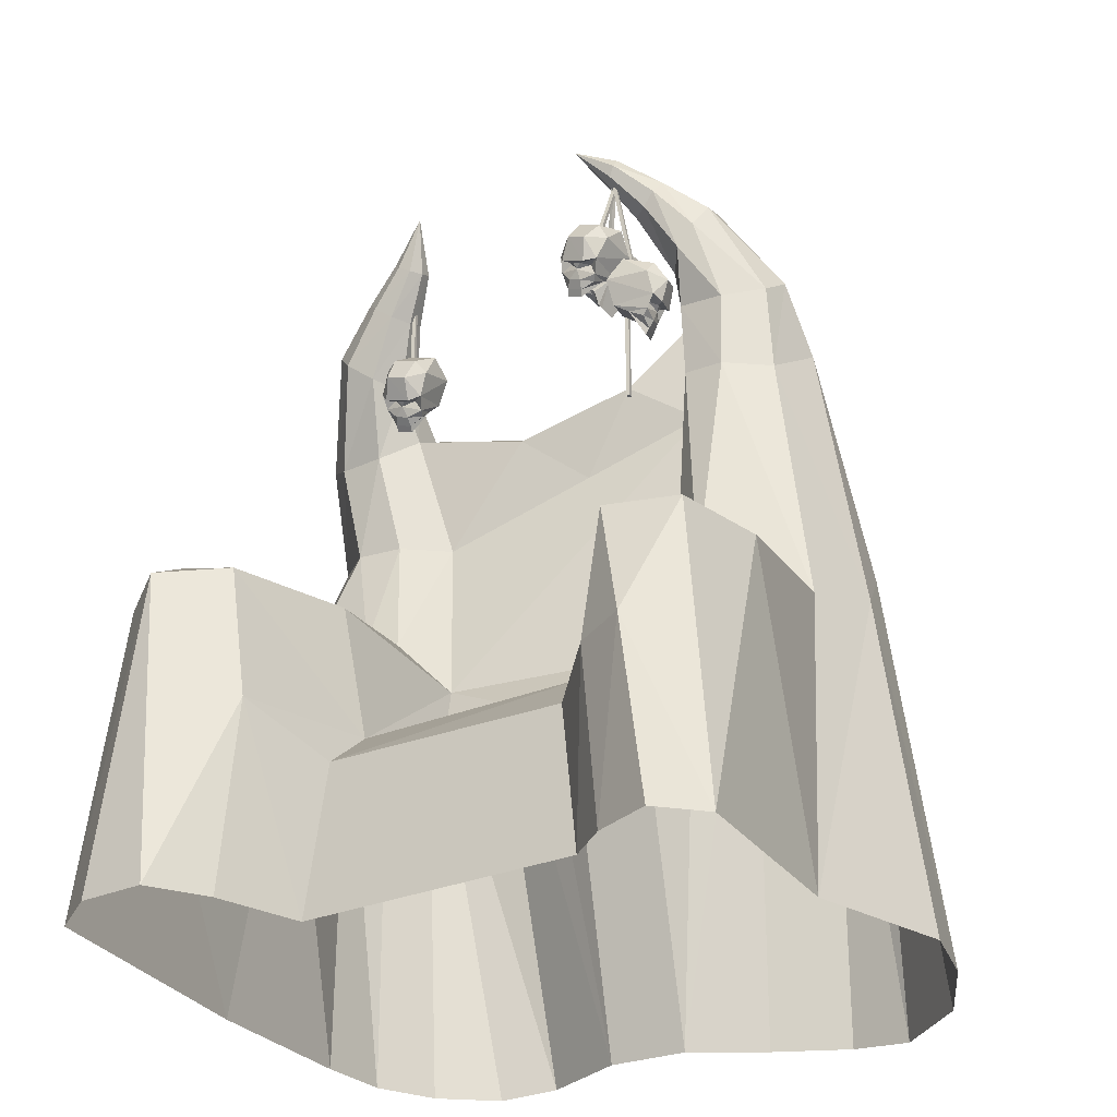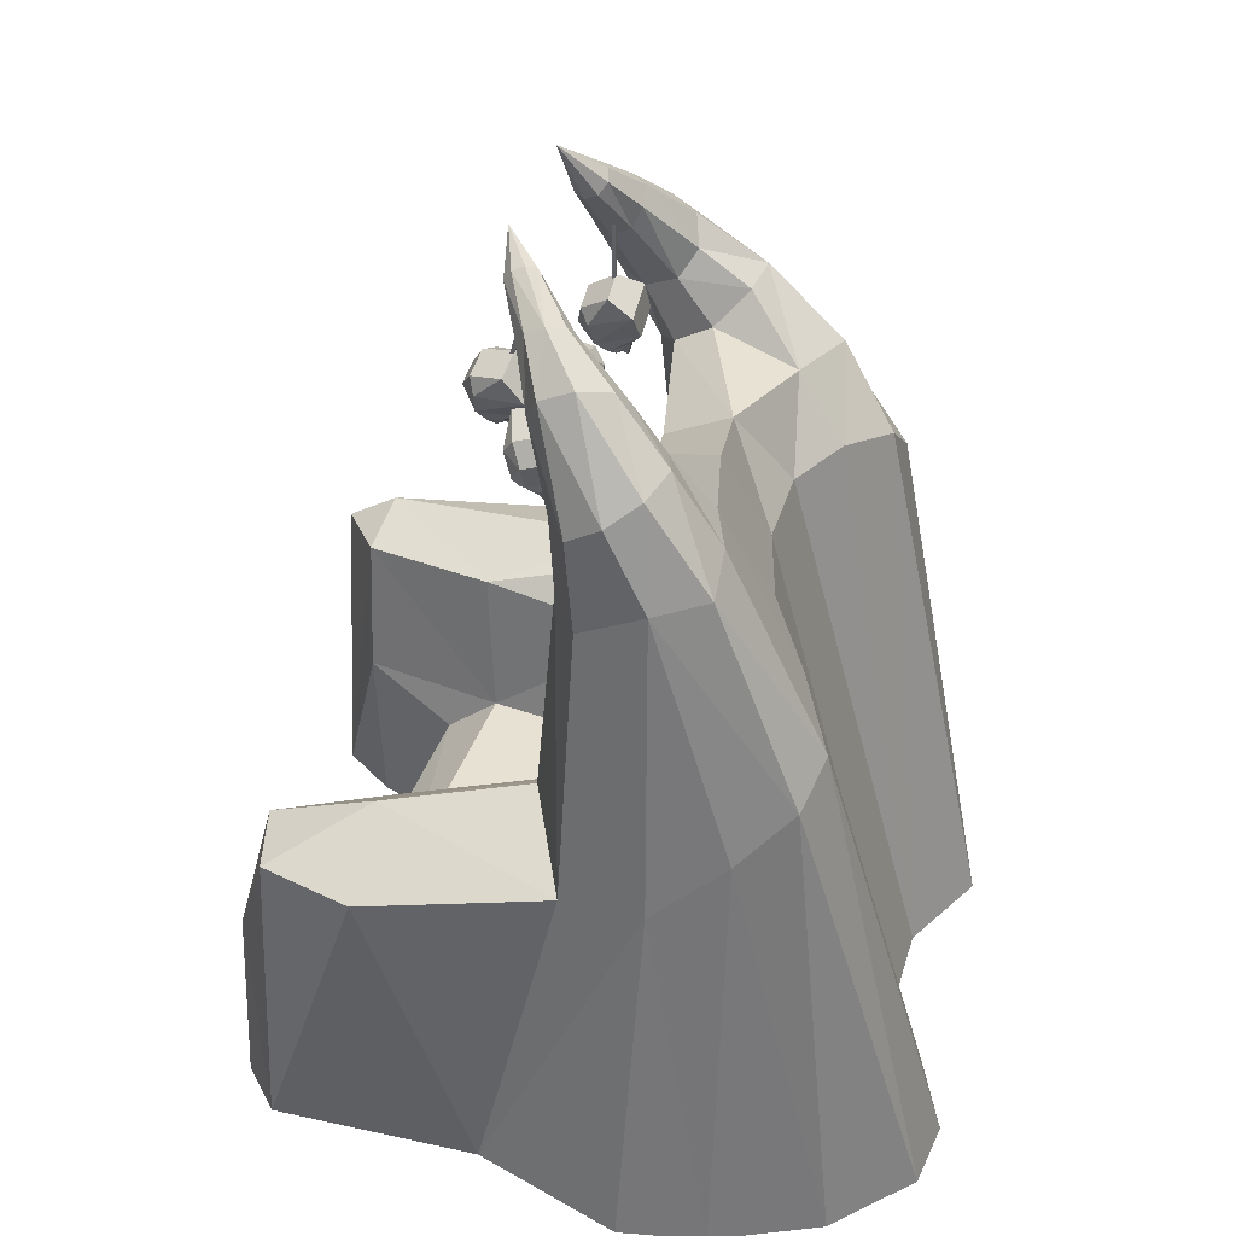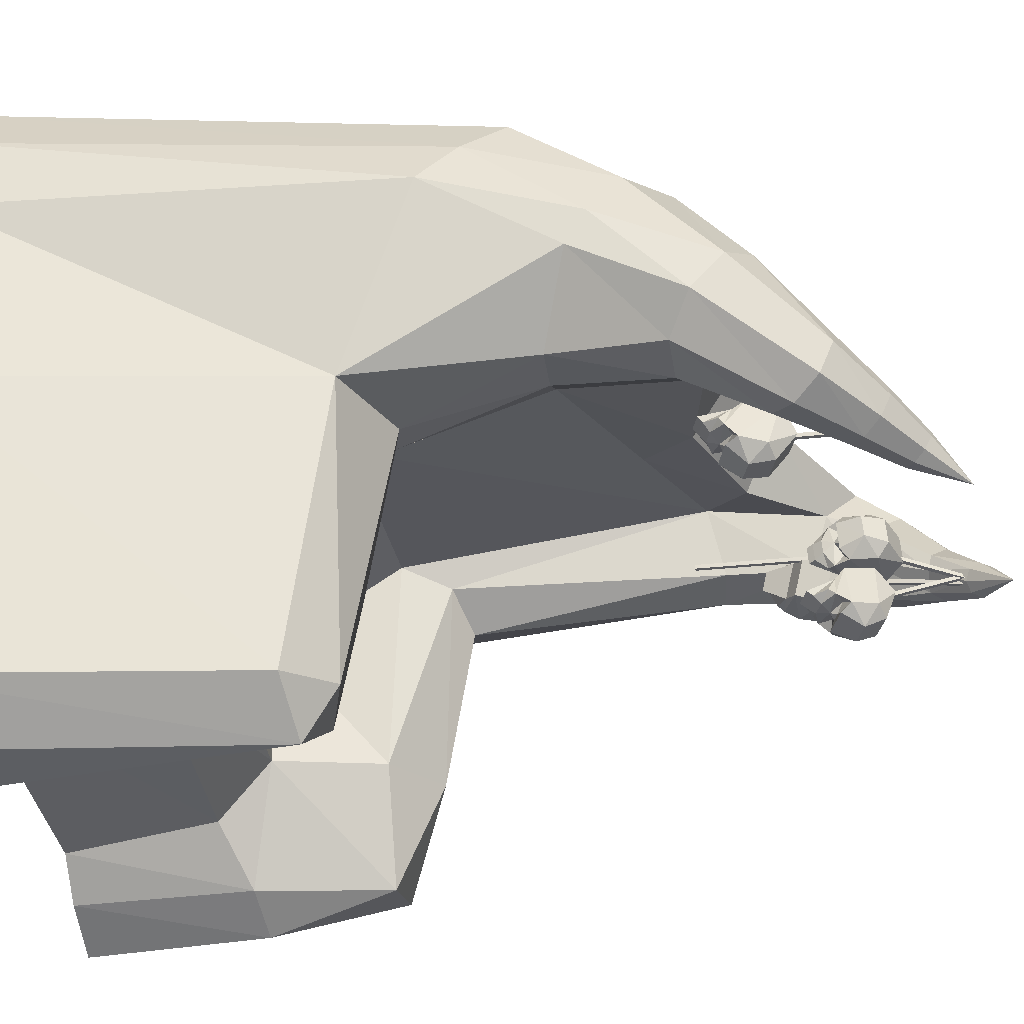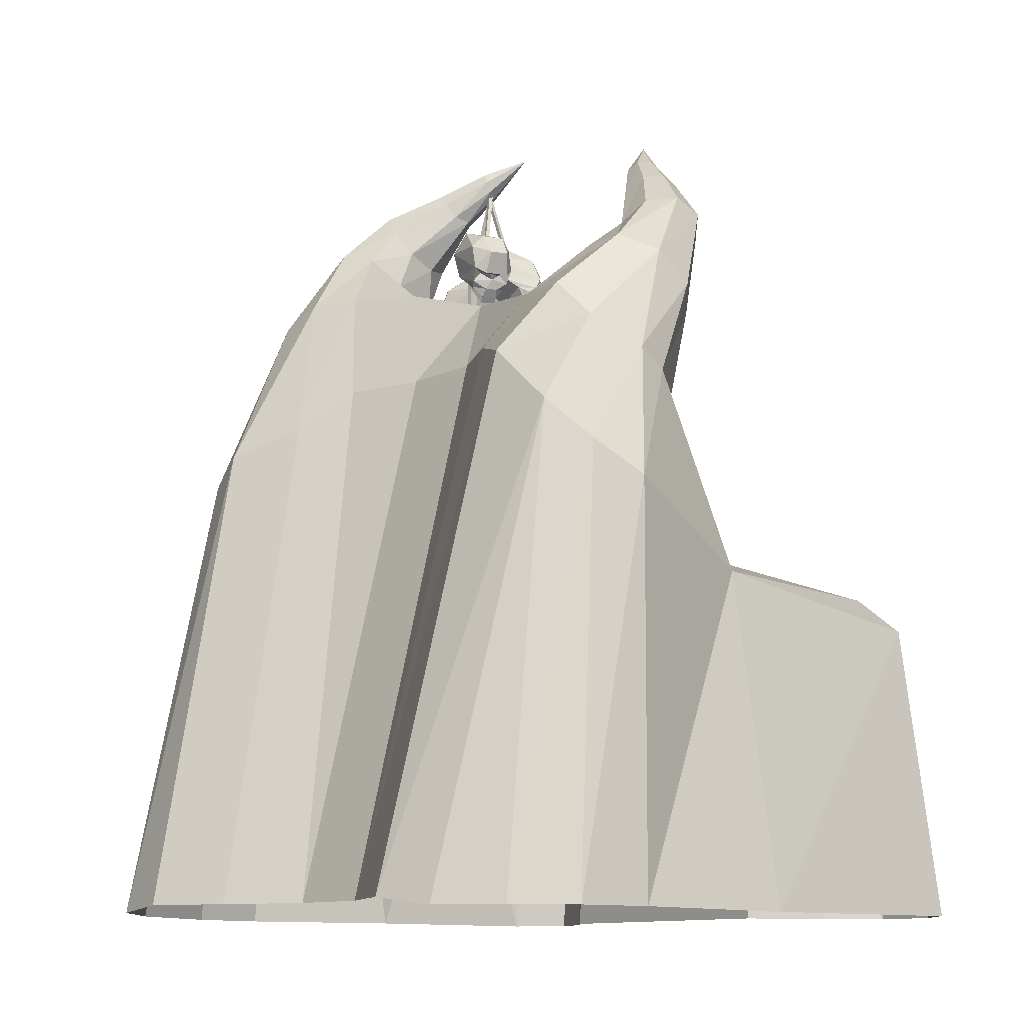
<metadata>
{"format":"obj","ext":"obj","renderer":"f3d","projection":"perspective","resolution":1024,"background":"white","views":[{"elev":-29.4,"azim":-154.1,"up":"+Y"},{"elev":39.5,"azim":-77.2,"up":"+Y"},{"elev":-29.9,"azim":99.1,"up":"+Z"},{"elev":-11.6,"azim":45.5,"up":"+Y"}]}
</metadata>
<code>
o ORC_MASTERTHRONE
v -4.516 -0.0496 1.573
v -3.839 2.452 0.6053
v -3.036 -0.05385 -0.1681
v -4.15 1.02 0.7241
v -4.367 2.022 0.9453
v -3.205 -0.03114 1.788
v -3.11 1.488 1.445
v -3.318 2.361 0.5892
v -3.188 1.801 0.9655
v -4.329 -0.05385 -0.06617
v -4.482 -0.05385 0.6241
v -4.439 0.9135 0.8454
v -4.391 0.8111 0.05427
v -2.879 1.827 1.014
v -2.852 0.9137 0.7463
v -3.261 -0.05385 0.2132
v -3.817 1.933 0.606
v -3.909 2.156 0.6326
v -3.86 2.072 0.514
v -4.004 1.823 0.7706
v -3.968 2.058 0.7188
v -4.091 1.971 0.7481
v -3.874 1.941 0.7149
v -3.906 2.181 0.7141
v -3.788 2.088 0.7385
v -3.174 1.725 0.7534
v -3.203 1.839 0.6274
v -3.236 1.957 0.7193
v -2.766 -0.05385 1.472
v -4.217 2.101 1.07
v -2.963 0.8415 -0.1386
v -2.708 -0.05385 -0.01915
v -3.306 0.3867 0.2372
v -3 1.381 0.8523
v -2.839 1.454 1.051
v -2.979 2.026 0.7232
v -4.01 0.3715 0.1614
v -3.381 0.512 0.6877
v -3.101 1.016 0.7426
v -4.402 1.291 1.425
v -4.187 0.8111 0.01348
v -3.546 1.784 1.089
v -4.138 -0.03114 1.818
v -4.067 1.986 0.9603
v -4.115 2.095 0.7254
v -4.005 0.8437 0.8688
v -4.005 0.512 0.6554
v -2.905 1.311 1.461
v -3.868 1.996 0.815
v -3.278 1.747 0.7088
v -3.922 1.953 0.5646
v -4.04 1.862 0.6688
v -4.655 -0.0518 1.038
v -4.205 2.231 0.7578
v -4.091 1.711 0.8183
v -3.452 -0.03114 1.646
v -3.516 1.683 0.9059
v -3.333 0.8453 0.8336
v -3.259 0.9048 0.3523
v -2.831 0.8146 -0.01915
v -3.186 1.745 0.8637
v -2.986 1.888 1.072
v -3.98 2.036 0.638
v -3.929 1.972 0.6284
v -3.315 1.93 0.7154
v -3.322 1.884 0.783
v -3.921 2.175 0.7969
v -3.977 2.114 0.8006
v -3.984 2.121 0.6182
v -3.985 2.058 0.6705
v -3.119 1.99 0.9118
v -3.277 2.248 0.7097
v -4.457 -0.05385 0.03662
v -3.988 0.512 0.3148
v -3.912 2.002 0.7438
v -3.208 1.922 0.7887
v -3.956 2.124 0.6823
v -3.877 2.107 0.6912
v -3.798 2.083 0.8007
v -3.917 2.046 0.503
v -3.263 1.819 0.6242
v -4.1 1.955 0.6876
v -3.141 0.8718 -0.02289
v -3.321 0.512 0.3844
v -4.265 0.4611 -0.06617
v -4.066 -0.05385 0.1243
v -4.268 1.365 1.468
v -3.83 1.872 1.111
v -4.067 2.073 0.8198
v -4.111 2.068 1.041
v -3.23 1.731 1.202
v -4.046 0.9757 0.8143
v -4.323 2.082 1.03
v -2.847 -0.05385 -0.1428
v -3.948 2.349 0.6666
v -3.987 2.028 0.7193
v -3.937 2.346 0.6546
v -3.976 2.026 0.7073
v -3.941 1.642 0.7567
v -3.93 2.11 0.7567
v -3.941 2.11 0.7676
v -3.246 2.156 0.7101
v -3.246 1.924 0.7101
v -3.234 2.156 0.721
v -3.234 1.924 0.721
v -3.946 2.347 0.6763
v -3.914 2.125 0.6143
v -3.903 2.124 0.6253
v -3.934 2.346 0.6874
v -3.94 2.373 0.6694
v -3.891 2.152 0.7241
v -3.947 2.368 0.6559
v -3.904 2.152 0.7326
v -4.318 -0.04792 1.783
v -4.045 1.935 0.7922
v -3.157 1.82 0.6812
v -3.821 2.046 0.689
v -3.813 2.045 0.5626
v -2.871 -0.05385 1.638
v -3.03 1.961 0.6784
v -4.216 0.9332 0.3148
v -2.984 2.062 0.8101
v -3.224 1.708 0.7509
v -4.011 1.81 0.7207
v -3.864 1.911 0.597
v -3.883 1.937 0.766
v -3.93 1.642 0.7567
v -2.944 1.684 0.826
v -3.079 1.684 0.8058
v -3.165 1.889 0.7801
v -4.056 0.81 0.3148
v -3.198 0.4841 -0.02289
v -3.859 1.79 0.9322
v -3.692 -0.03114 1.632
v -3.963 2.407 0.6424
v -4.2 2.268 0.8464
v -4.084 2.324 0.7006
v -3.959 2.376 0.6228
v -4.478 0.8111 0.3164
v -4.027 1.915 0.7599
v -4.022 1.894 0.793
v -4.053 1.903 0.7412
v -3.189 1.805 0.7045
v -3.155 1.788 0.7149
v -3.207 1.785 0.6838
v -3.849 2.032 0.717
v -3.845 2.006 0.6877
v -3.831 2.023 0.7444
v -3.842 2.021 0.5797
v -3.806 2.006 0.5868
v -3.857 2.005 0.5537
v -3.909 1.99 0.5668
v -3.939 1.987 0.5383
v -3.901 1.983 0.5274
v -3.862 2.026 0.7905
v -3.845 2.034 0.8281
v -3.823 2.018 0.7994
v -4.038 1.896 0.6882
v -4.065 1.899 0.6565
v -4.077 1.889 0.6932
v -3.26 1.781 0.7009
v -3.292 1.775 0.6745
v -3.254 1.763 0.6648
v -4.057 1.669 0.9993
v -3.276 1.371 0.9288
v -3.201 0.9882 0.7476
v -3.137 1.377 0.8516
v -4.347 1.847 1.199
v -2.963 0.9252 0.002673
v -3.17 1.925 0.8671
v -4.057 2.028 0.7354
v -3.218 1.903 0.6425
v -3.819 2.148 0.7308
v -3.884 2.128 0.5451
v -4.225 1.925 0.7853
v -3.29 1.879 0.6389
v -4.068 2.009 0.6623
v -3.952 2.096 0.532
v -3.832 2.142 0.8057
v -3.452 1.548 1.235
v -2.756 1.109 1.224
v -4.087 1.943 0.8098
v -3.107 1.905 0.702
v -3.297 2.205 0.6523
v -3.843 2.112 0.569
v -3.83 2.119 0.6923
v -4.035 2.006 0.7733
v -3.179 1.89 0.6695
v -3.972 2.053 0.5444
v -4.056 1.97 0.6357
v -3.315 1.844 0.6627
v -3.855 2.108 0.8333
v -2.731 -0.05385 1.258
v -4.341 1.954 0.8497
v -4.402 1.819 1.058
v -2.906 1.587 1.277
v -3.024 1.702 1.289
v -3.923 1.922 0.7551
v -3.194 1.843 0.8016
v -2.861 1.743 0.9121
v -4.131 0.4448 0.01348
v -4.347 1.694 0.871
v -3.965 2.035 0.7853
v -3.941 1.989 0.6661
v -3.937 1.897 0.6604
v -3.287 1.811 0.7969
v -3.852 2.03 0.683
v -3.948 2.043 0.6882
v -3.993 2.254 0.778
v -4.156 2.247 0.9275
v -3.901 2.149 0.7216
v -3.903 2.127 0.6148
v -3.934 2.349 0.6769
v -3.941 2.11 0.7567
v -3.93 2.11 0.7676
v -3.93 1.642 0.7676
v -3.941 1.642 0.7676
v -3.234 2.156 0.7101
v -3.246 2.156 0.721
v -3.234 1.924 0.7101
v -3.246 1.924 0.721
v -3.95 2.37 0.6669
v -3.936 2.37 0.6585
v -3.946 2.344 0.6868
v -3.894 2.155 0.7351
v -3.914 2.122 0.6248
v -3.692 1.548 1.221
v -3.948 2.35 0.6548
v -3.976 2.025 0.7191
v -3.937 2.346 0.6664
v -3.987 2.029 0.7075
v -4.014 2.295 0.8037
v -4.168 2.161 0.7234
v -3.121 1.888 1.052
v -3.04 -0.05385 1.748
v -4.063 2.111 0.9095
v -3.234 2.097 0.7613
v -3.3 2.222 0.6889
v -4.065 1.908 0.772
v -3.81 2.022 0.7185
v -3.827 2.015 0.5426
v -3.176 1.788 0.6702
v -3.921 2.375 0.7056
v -4.17 -0.05385 0.01869
v -3.865 1.987 0.5625
v -3.88 1.995 0.5493
v -3.844 2.008 0.7545
v -3.835 2.021 0.7698
v -3.217 1.771 0.6973
v -3.232 1.777 0.6825
v -4.044 1.886 0.7305
v -4.056 1.896 0.7164
v -4.028 2.244 0.6858
v -3.922 1.965 0.6256
v -3.924 2.006 0.79
v -3.273 1.774 0.7644
v -3.18 1.806 0.769
v -3.965 1.896 0.7678
v -3.979 1.871 0.6737
v -3.907 2.014 0.6935
v -3.834 2.005 0.6424
v -2.834 1.507 1.141
v -4.023 1.826 0.7179
v -4.024 1.847 0.6771
v -3.227 1.72 0.7346
v -3.269 1.738 0.7288
v -3.872 1.953 0.7696
v -3.882 1.98 0.8046
v -3.869 1.927 0.5844
v -3.912 1.94 0.5818
v -4.625 -0.05188 1.277
v -3.862 1.957 0.718
v -3.862 1.99 0.6901
v -3.822 1.948 0.5934
v -3.808 1.988 0.6018
v -4.016 1.839 0.7683
v -4.007 1.876 0.7888
v -3.177 1.737 0.7371
v -3.158 1.775 0.7343
v -3.152 -0.05385 -0.02289
v -4.214 1.9 1.197
v -4.477 1.154 1.282
v -3.042 2.047 0.8882
v -3.927 1.548 1.272
v -3.942 2.347 0.6323
v -4.039 1.85 0.7177
v -3.228 1.738 0.7129
v -3.872 1.95 0.5683
v -3.855 1.976 0.7707
v -3.189 1.751 0.7148
v -3.848 1.979 0.7299
v -3.835 1.967 0.5754
v -4.033 1.861 0.7574
v -3.242 2.268 0.7026
v -4.099 2.182 0.9536
v -3.279 1.548 1.336
v -4.063 2.283 0.6753
v -4.049 2.333 0.7917
v -3.936 2.405 0.699
v -4.078 2.345 0.7489
v -3.953 2.418 0.6728
v -4.214 1.698 0.7944
v -3.985 2.244 0.7283
v -3.27 2.206 0.6214
v -3.111 2.183 0.7294
v -3.108 2.158 0.6712
v -3.213 2.253 0.6351
v -3.236 2.226 0.6143
v -2.825 1.204 1.354
v -3.217 2.153 0.7848
v -4.065 1.439 1.373
v -2.701 -0.05826 0.7479
v -3.914 -0.03114 1.737
v -3.231 2.072 0.703
v -4.069 1.9 1.149
v -4.519 0.9834 1.083
v -3.917 2.346 0.6888
v -3.709 1.537 0.968
v -3.216 2.27 0.6717
v -3.142 2.114 0.6393
v -3.927 2.336 0.6591
v -3.149 2.176 0.78
v -3.193 2.079 0.6525
f 71 283 322
f 305 322 283
f 120 183 323
f 298 300 136
f 183 130 314
f 319 307 8
f 210 295 232
f 45 233 297
f 209 232 295
f 54 136 300
f 130 170 237
f 170 71 310
f 322 310 71
f 310 237 170
f 89 45 253
f 295 236 209
f 36 120 320
f 300 298 299
f 137 297 233
f 300 137 54
f 138 137 135
f 138 135 2
f 321 285 2
f 314 323 183
f 238 72 8
f 303 209 236
f 317 321 2
f 298 232 243
f 209 243 232
f 233 54 137
f 237 314 130
f 184 238 8
f 314 237 238
f 72 238 237
f 243 299 298
f 243 317 2
f 297 253 45
f 285 138 2
f 321 253 285
f 297 285 253
f 72 294 8
f 294 319 8
f 285 297 138
f 137 138 297
f 136 210 298
f 232 298 210
f 299 301 300
f 299 243 2
f 135 300 301
f 300 135 137
f 135 301 2
f 301 299 2
f 236 89 303
f 253 303 89
f 304 184 8
f 323 320 120
f 283 122 305
f 306 305 122
f 320 306 36
f 122 36 306
f 308 307 306
f 305 306 307
f 307 308 8
f 308 304 8
f 237 310 72
f 294 72 310
f 323 314 184
f 238 184 314
f 243 209 317
f 303 317 209
f 322 305 319
f 307 319 305
f 306 320 308
f 304 308 320
f 317 303 321
f 253 321 303
f 310 322 294
f 319 294 322
f 320 323 304
f 184 304 323
f 274 275 261
f 51 204 153
f 277 276 258
f 205 52 159
f 273 272 260
f 203 49 156
f 278 279 257
f 50 206 162
f 247 49 289
f 255 267 268
f 50 249 287
f 265 256 266
f 51 245 288
f 269 254 270
f 251 52 286
f 259 263 264
f 63 171 21
f 20 259 258
f 64 63 75
f 64 190 63
f 172 65 28
f 256 26 257
f 65 66 76
f 191 66 65
f 67 173 24
f 23 255 260
f 68 67 77
f 68 192 67
f 174 69 18
f 254 17 261
f 69 70 78
f 189 70 69
f 63 21 75
f 21 187 75
f 28 65 76
f 188 28 76
f 67 24 77
f 24 186 77
f 18 69 78
f 185 18 78
f 173 67 179
f 155 248 156
f 69 174 178
f 246 152 153
f 65 172 176
f 250 161 162
f 171 63 177
f 158 252 159
f 97 230 98
f 95 228 96
f 229 98 230
f 231 96 228
f 215 101 217
f 214 100 127
f 104 219 221
f 102 218 220
f 221 105 104
f 220 103 102
f 226 108 109
f 212 107 106
f 109 224 226
f 106 213 212
f 222 112 113
f 223 110 111
f 211 113 112
f 225 111 110
f 115 75 187
f 239 22 160
f 76 116 188
f 27 242 163
f 117 77 186
f 240 25 157
f 78 118 185
f 19 241 154
f 256 123 26
f 249 290 287
f 124 259 20
f 293 251 286
f 254 125 17
f 245 292 288
f 126 255 23
f 291 247 289
f 127 99 214
f 217 216 215
f 293 141 251
f 239 160 142
f 115 141 198
f 115 140 141
f 115 142 140
f 251 141 140
f 144 290 249
f 163 242 145
f 144 116 199
f 143 116 144
f 145 116 143
f 144 249 143
f 291 147 247
f 240 157 148
f 117 147 208
f 117 146 147
f 117 148 146
f 247 147 146
f 150 292 245
f 154 241 151
f 150 118 207
f 149 118 150
f 151 118 149
f 150 245 149
f 152 51 153
f 51 152 245
f 153 70 189
f 80 19 154
f 153 80 154
f 246 153 154
f 49 155 156
f 155 49 247
f 68 156 192
f 25 79 157
f 79 156 157
f 156 248 157
f 52 158 159
f 158 52 251
f 64 159 190
f 22 82 160
f 82 159 160
f 159 252 160
f 161 50 162
f 50 161 249
f 162 66 191
f 81 27 163
f 162 81 163
f 250 162 163
f 22 171 82
f 187 22 115
f 172 27 81
f 27 188 116
f 25 173 79
f 186 25 117
f 174 19 80
f 19 185 118
f 176 172 81
f 81 162 191
f 171 177 82
f 159 82 190
f 178 174 80
f 80 153 189
f 173 179 79
f 156 79 192
f 174 185 19
f 185 174 18
f 186 173 25
f 173 186 24
f 187 171 22
f 171 187 21
f 172 188 27
f 188 172 28
f 178 80 189
f 189 69 178
f 82 177 190
f 63 190 177
f 176 81 191
f 191 65 176
f 79 179 192
f 67 192 179
f 115 198 75
f 75 198 205
f 199 116 76
f 199 76 206
f 77 203 68
f 203 156 68
f 204 78 70
f 153 204 70
f 75 205 64
f 205 159 64
f 206 76 66
f 162 206 66
f 207 118 78
f 207 78 204
f 117 208 77
f 77 208 203
f 111 211 223
f 108 212 213
f 213 109 108
f 101 214 99
f 100 215 216
f 216 127 100
f 216 99 127
f 99 217 101
f 217 99 216
f 218 104 105
f 219 102 103
f 105 220 218
f 103 221 219
f 110 222 225
f 112 223 211
f 224 106 107
f 113 225 222
f 107 226 224
f 228 97 231
f 96 229 95
f 230 95 229
f 98 231 97
f 115 22 239
f 239 142 115
f 117 25 240
f 240 148 117
f 19 118 241
f 151 241 118
f 27 116 242
f 145 242 116
f 149 245 151
f 152 246 245
f 151 246 154
f 245 246 151
f 247 146 148
f 248 155 247
f 248 148 157
f 248 247 148
f 143 249 145
f 161 250 249
f 145 250 163
f 249 250 145
f 251 140 142
f 252 158 251
f 252 142 160
f 252 251 142
f 254 207 204
f 51 254 204
f 208 255 203
f 255 49 203
f 256 199 206
f 50 256 206
f 256 257 199
f 144 199 257
f 258 259 198
f 198 141 258
f 198 259 205
f 259 52 205
f 260 255 208
f 208 147 260
f 254 261 207
f 150 207 261
f 124 20 263
f 124 263 259
f 52 259 264
f 264 286 52
f 26 123 265
f 265 123 256
f 256 50 266
f 287 266 50
f 126 23 267
f 126 267 255
f 49 255 268
f 268 289 49
f 17 125 269
f 269 125 254
f 254 51 270
f 288 270 51
f 260 272 23
f 23 272 267
f 273 260 147
f 147 291 273
f 274 261 17
f 274 17 269
f 261 275 150
f 292 150 275
f 258 276 20
f 20 276 263
f 277 258 141
f 141 293 277
f 278 257 26
f 278 26 265
f 257 279 144
f 290 144 279
f 263 286 264
f 276 286 263
f 287 265 266
f 287 278 265
f 288 269 270
f 288 274 269
f 267 289 268
f 272 289 267
f 290 279 278
f 287 290 278
f 273 291 272
f 291 289 272
f 292 275 274
f 288 292 274
f 277 293 276
f 293 286 276
f 38 74 47
f 84 74 38
f 47 58 38
f 46 58 47
f 33 37 74
f 74 84 33
f 181 193 15
f 1 282 271
f 302 4 12
f 58 46 164
f 55 4 302
f 92 55 164
f 311 313 134
f 58 318 165
f 311 87 43
f 180 56 296
f 181 309 29
f 16 86 37
f 11 139 73
f 12 139 11
f 11 316 12
f 12 4 121
f 34 35 15
f 312 32 60
f 16 132 280
f 48 235 119
f 282 1 40
f 84 59 83
f 60 15 312
f 31 94 3
f 33 132 16
f 37 33 16
f 165 318 57
f 35 34 128
f 181 15 35
f 14 200 36
f 85 201 244
f 131 74 41
f 58 84 38
f 169 39 15
f 34 15 39
f 87 311 281
f 281 168 87
f 139 12 121
f 85 73 13
f 42 57 133
f 91 180 296
f 1 114 40
f 88 90 315
f 92 4 55
f 121 4 92
f 131 47 74
f 48 7 6
f 197 196 14
f 316 11 53
f 316 202 12
f 302 182 55
f 55 182 164
f 56 6 7
f 165 57 61
f 61 57 42
f 165 166 58
f 59 39 169
f 84 58 59
f 58 166 59
f 31 60 32
f 15 60 169
f 42 9 61
f 91 197 62
f 14 62 197
f 91 9 42
f 85 10 73
f 74 201 41
f 3 83 31
f 83 59 169
f 84 132 33
f 85 41 201
f 13 41 85
f 244 10 85
f 168 40 87
f 114 87 40
f 88 42 133
f 227 56 180
f 44 182 89
f 44 90 88
f 62 234 91
f 91 234 9
f 164 46 92
f 46 47 131
f 195 40 168
f 136 54 5
f 32 94 31
f 43 87 114
f 309 119 29
f 120 36 200
f 121 131 41
f 121 41 13
f 62 14 122
f 36 122 14
f 200 128 120
f 183 120 128
f 129 128 34
f 129 167 61
f 129 61 130
f 170 130 61
f 131 92 46
f 92 131 121
f 3 132 83
f 132 84 83
f 318 133 57
f 133 44 88
f 134 56 227
f 5 93 136
f 210 136 93
f 13 139 121
f 139 13 73
f 164 182 44
f 164 44 133
f 61 167 165
f 167 166 165
f 166 39 59
f 39 166 167
f 167 34 39
f 34 167 129
f 30 93 168
f 195 168 93
f 83 169 31
f 31 169 60
f 61 9 170
f 234 170 9
f 233 45 175
f 12 202 302
f 227 180 42
f 42 180 91
f 181 262 309
f 35 262 181
f 182 175 45
f 45 89 182
f 128 129 183
f 130 183 129
f 29 193 181
f 175 194 233
f 194 5 54
f 202 195 5
f 93 5 195
f 196 7 48
f 196 309 262
f 197 91 296
f 197 7 196
f 128 200 35
f 262 35 200
f 201 37 86
f 201 74 37
f 5 194 202
f 302 202 194
f 93 30 210
f 295 210 30
f 42 88 227
f 315 284 88
f 54 233 194
f 170 234 71
f 62 71 234
f 6 235 48
f 90 44 236
f 89 236 44
f 86 244 201
f 262 14 196
f 14 262 200
f 316 53 271
f 3 280 132
f 90 30 281
f 168 281 30
f 282 40 195
f 271 282 316
f 71 62 283
f 122 283 62
f 88 284 227
f 134 227 284
f 30 90 295
f 236 295 90
f 197 296 7
f 7 296 56
f 194 175 302
f 175 182 302
f 196 48 309
f 48 119 309
f 311 284 315
f 284 311 134
f 15 193 312
f 313 311 43
f 90 281 315
f 315 281 311
f 202 316 195
f 195 316 282
f 58 164 318
f 318 164 133

</code>
